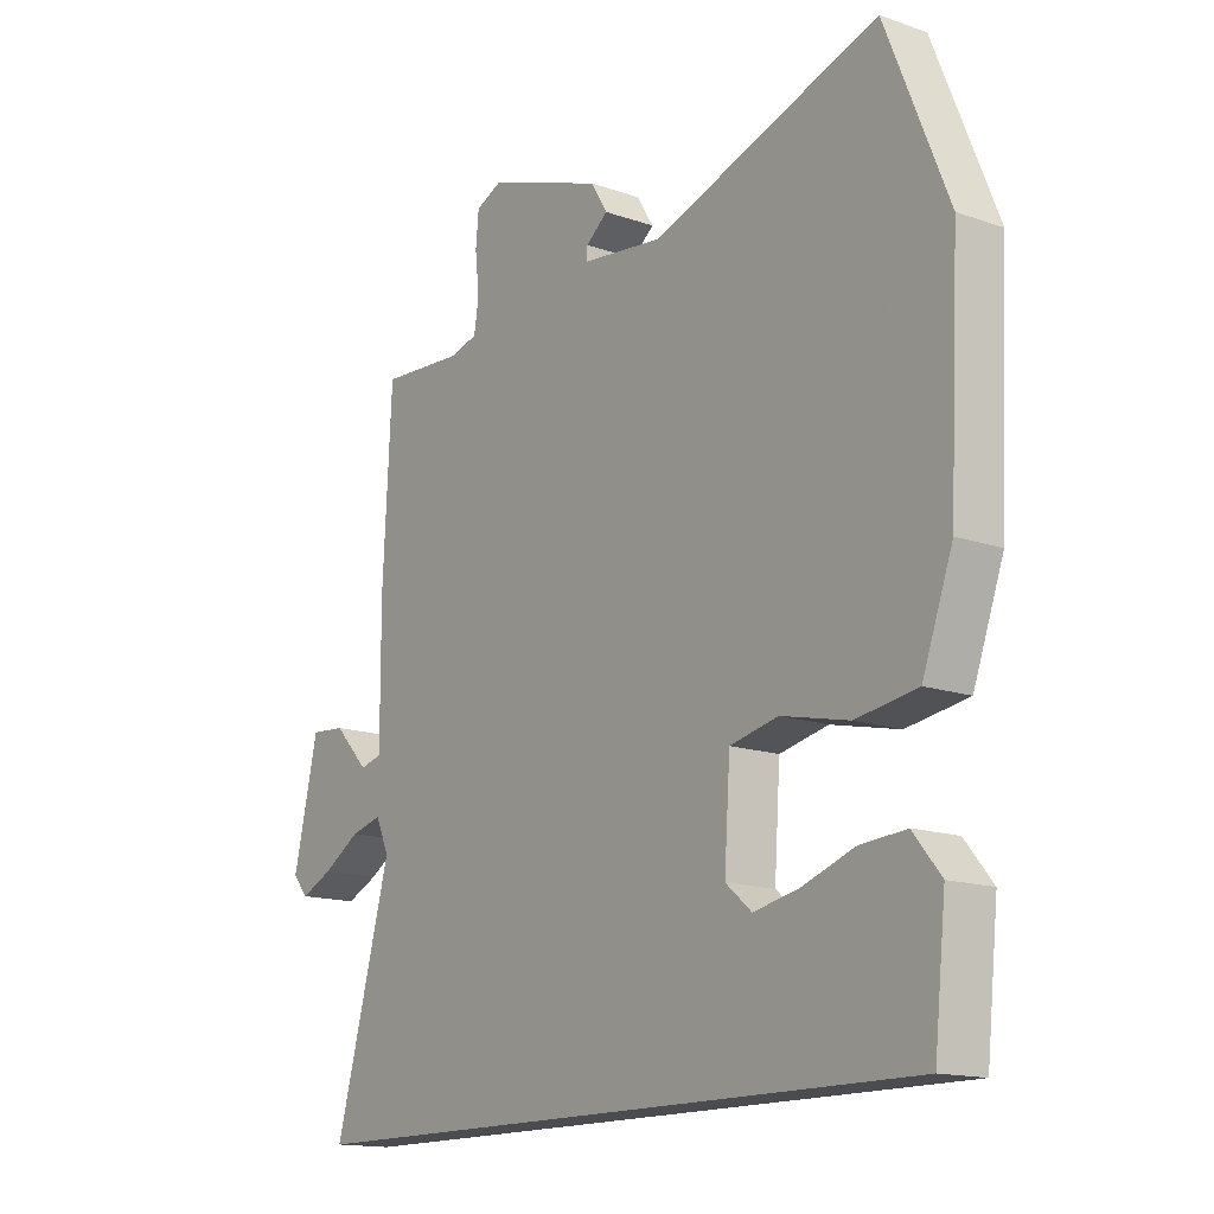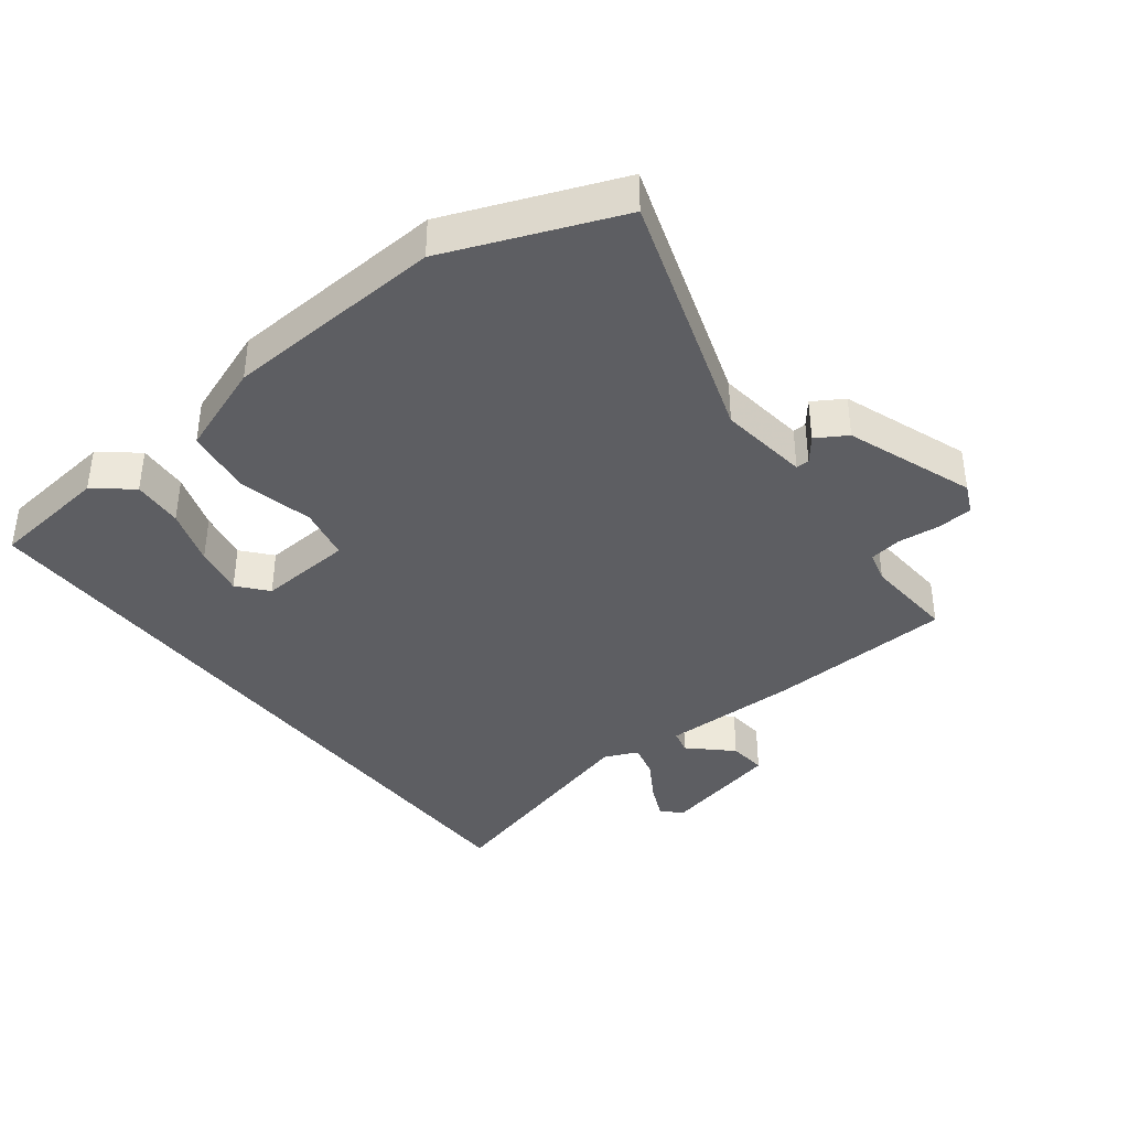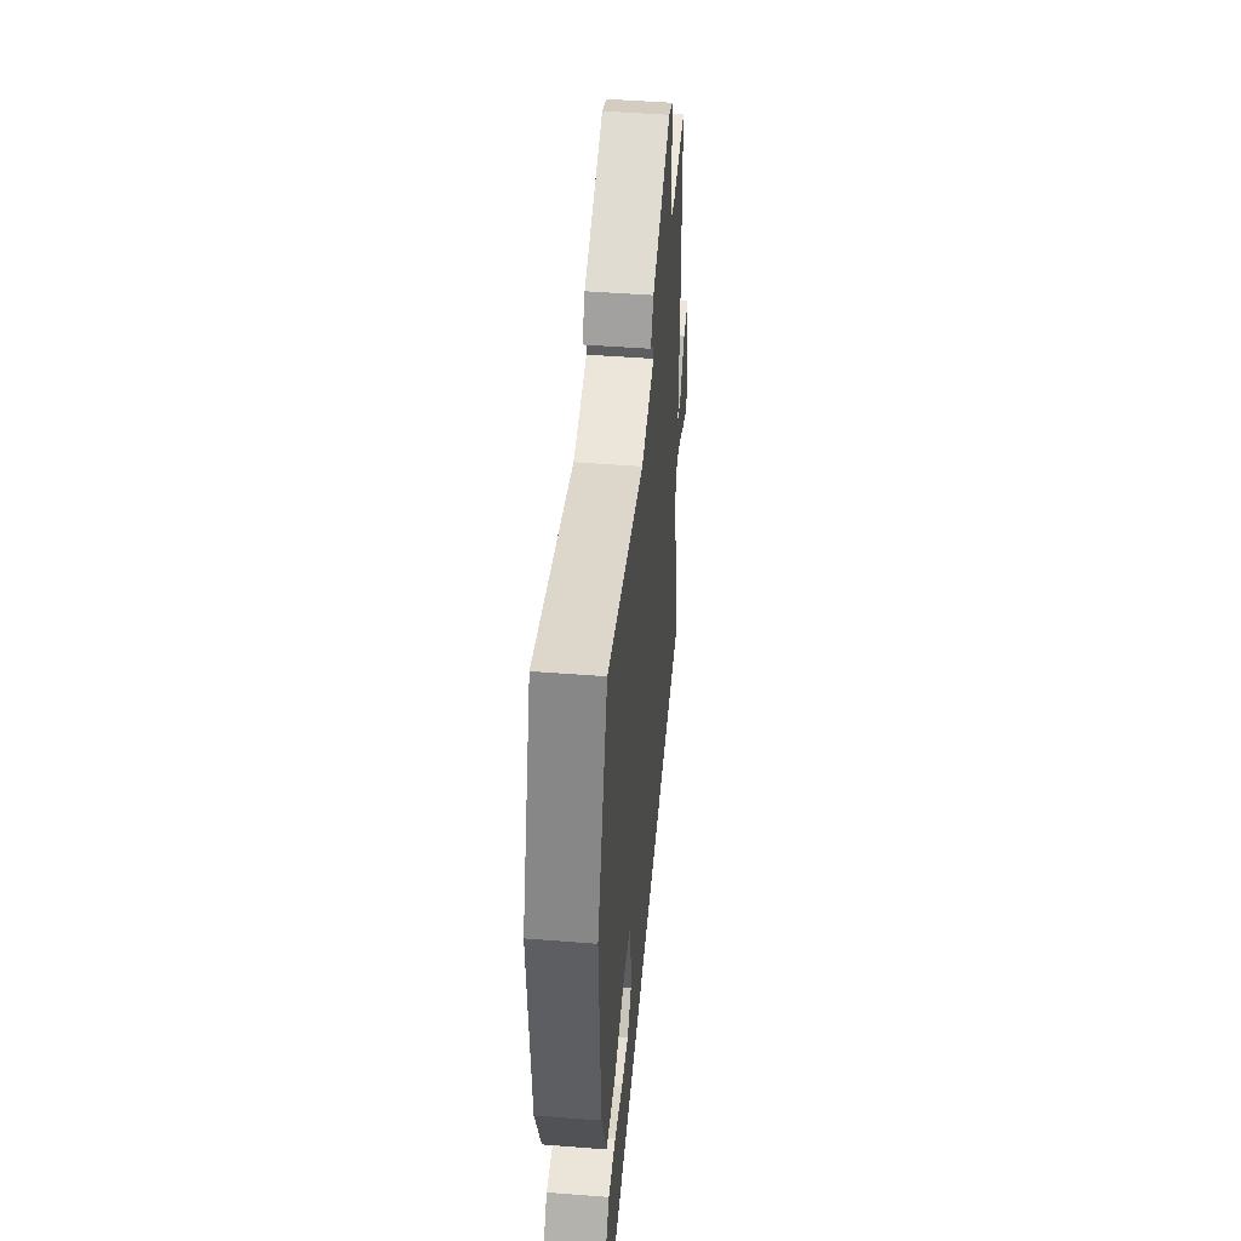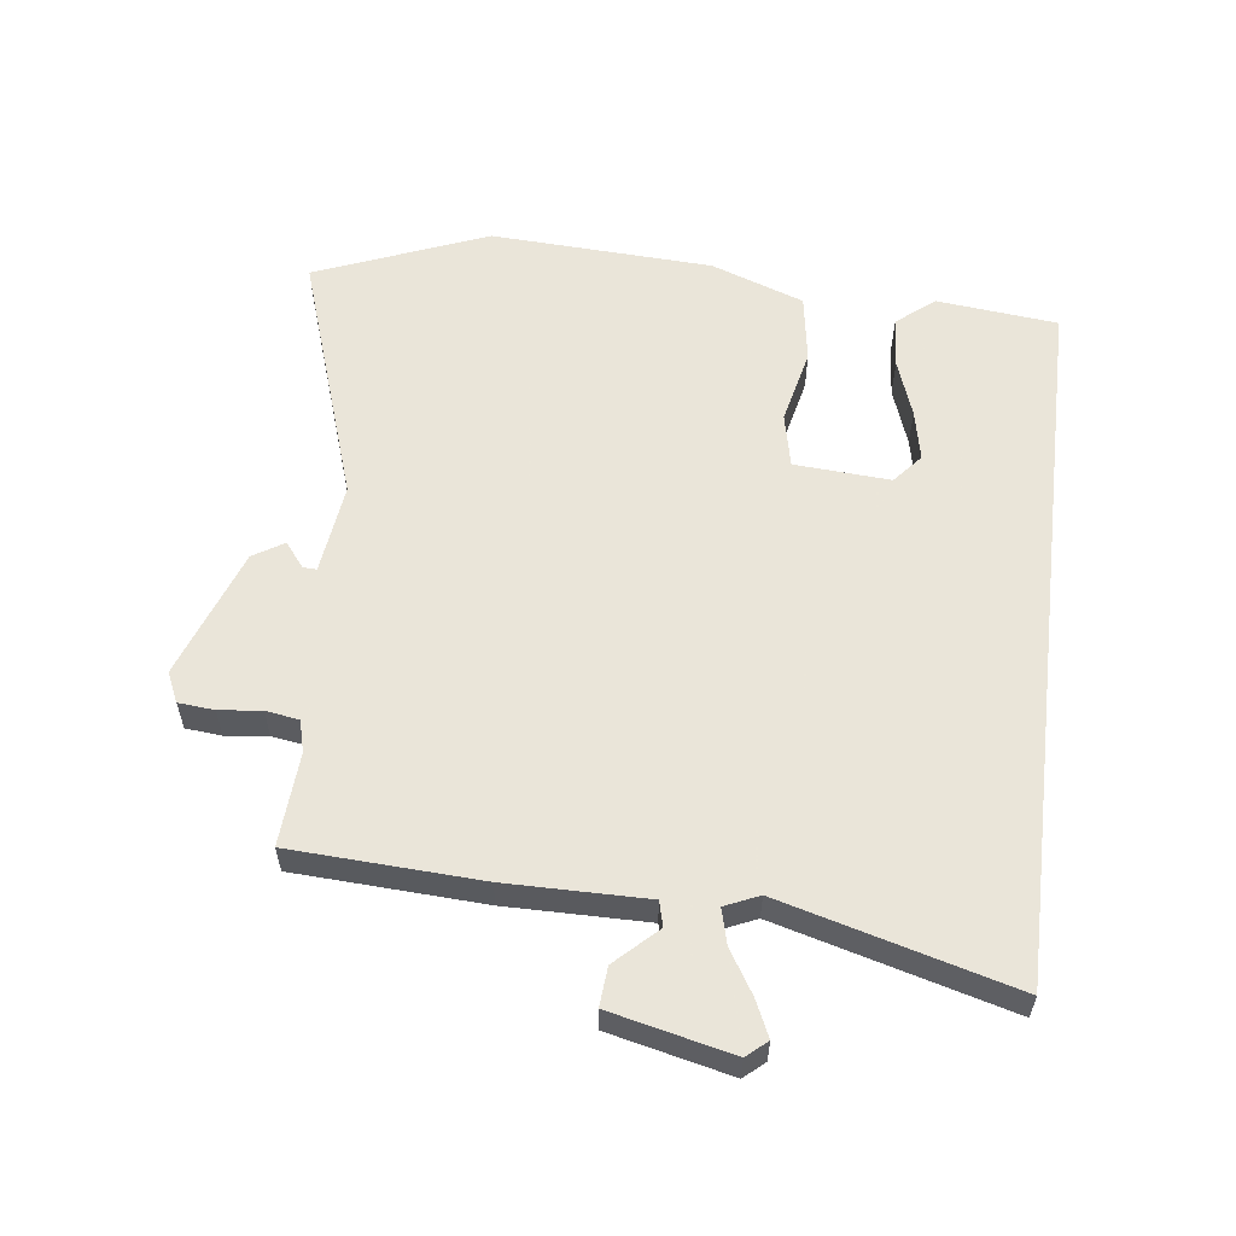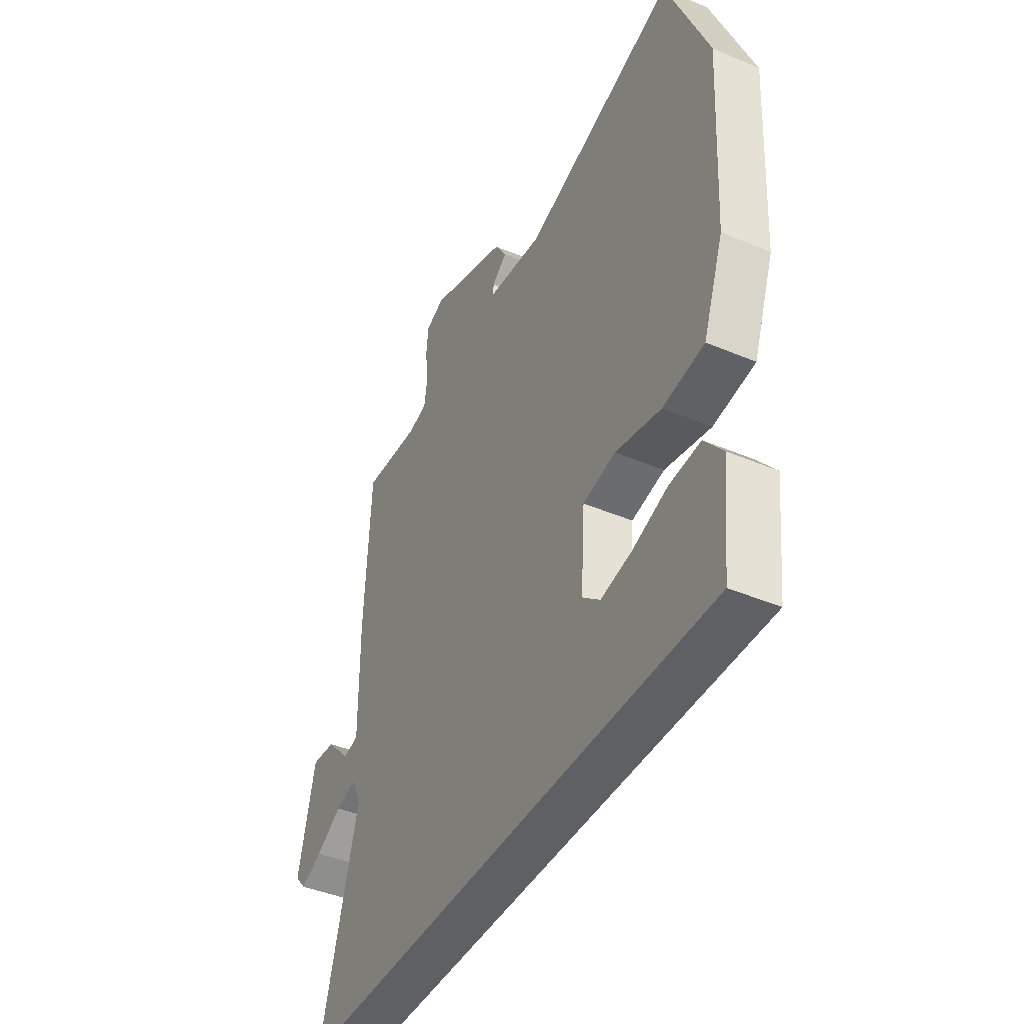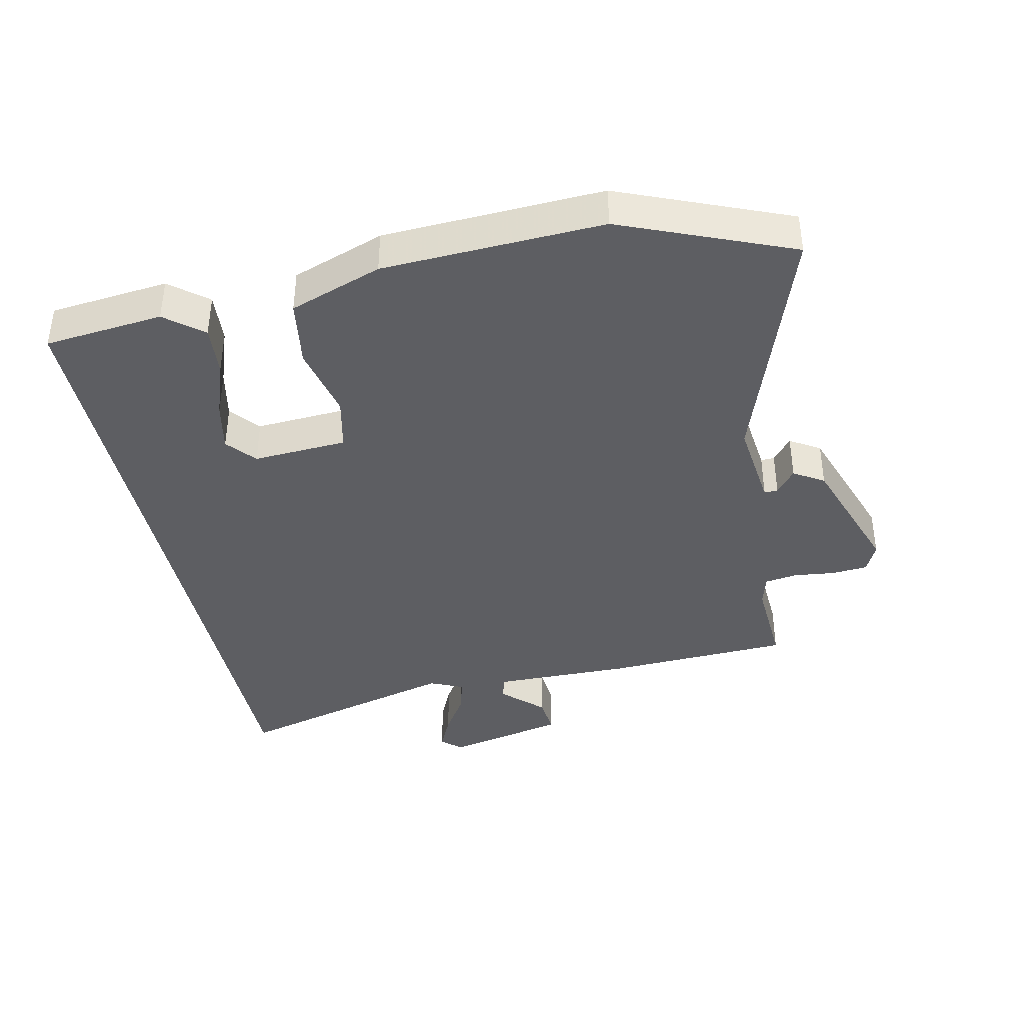
<metadata>
{"format":"obj","ext":"obj","renderer":"f3d","projection":"perspective","resolution":1024,"background":"white","views":[{"elev":-15.0,"azim":-126.7,"up":"+Z"},{"elev":-38.6,"azim":-52.1,"up":"+Y"},{"elev":48.8,"azim":-85.0,"up":"+Z"},{"elev":57.7,"azim":97.0,"up":"+Y"},{"elev":-42.4,"azim":-116.9,"up":"+Z"},{"elev":-39.3,"azim":-78.2,"up":"+Y"}]}
</metadata>
<code>
v 0.514 0.07 0.49
v 0.529 0.07 0.201
v 0.528 0.07 -0.014
v 0.566 0.07 -0.024
v 0.626 0.07 0.039
v 0.686 0.07 0.044
v 0.729 0.07 -0.142
v 0.702 0.07 -0.173
v 0.647 0.07 -0.148
v 0.582 0.07 -0.108
v 0.528 0.07 -0.094
v 0.505 0.07 -0.146
v 0.602 0.07 -0.5
v -0.488 0.07 -0.5
v -0.508 0.07 -0.315
v -0.461 0.07 -0.257
v -0.382 0.07 -0.263
v -0.293 0.07 -0.294
v -0.215 0.07 -0.31
v -0.17 0.07 -0.272
v -0.18 0.07 -0.125
v -0.263 0.07 -0.107
v -0.379 0.07 -0.133
v -0.484 0.07 -0.117
v -0.536 0.07 0.026
v -0.554 0.07 0.367
v -0.448 0.07 0.63
v -0.059 0.07 0.5
v 0.081 0.07 0.517
v 0.08 0.07 0.538
v 0.042 0.07 0.568
v 0.071 0.07 0.615
v 0.27 0.07 0.686
v 0.316 0.07 0.665
v 0.321 0.07 0.61
v 0.314 0.07 0.545
v 0.322 0.07 0.494
v 0.371 0.07 0.481
v 0.514 0 0.49
v 0.529 0 0.201
v 0.528 0 -0.014
v 0.566 0 -0.024
v 0.626 0 0.039
v 0.686 0 0.044
v 0.729 0 -0.142
v 0.702 0 -0.173
v 0.647 0 -0.148
v 0.582 0 -0.108
v 0.528 0 -0.094
v 0.505 0 -0.146
v 0.602 0 -0.5
v -0.488 0 -0.5
v -0.508 0 -0.315
v -0.461 0 -0.257
v -0.382 0 -0.263
v -0.293 0 -0.294
v -0.215 0 -0.31
v -0.17 0 -0.272
v -0.18 0 -0.125
v -0.263 0 -0.107
v -0.379 0 -0.133
v -0.484 0 -0.117
v -0.536 0 0.026
v -0.554 0 0.367
v -0.448 0 0.63
v -0.059 0 0.5
v 0.081 0 0.517
v 0.08 0 0.538
v 0.042 0 0.568
v 0.071 0 0.615
v 0.27 0 0.686
v 0.316 0 0.665
v 0.321 0 0.61
v 0.314 0 0.545
v 0.322 0 0.494
v 0.371 0 0.481
f 33 34 35 36
f 33 36 37
f 30 31 32 33
f 29 30 33 37
f 28 29 37 38
f 26 27 28
f 25 26 28 38
f 22 23 24 25
f 21 22 25 38
f 15 16 17 18
f 15 18 19
f 14 15 19
f 12 13 14 19
f 11 12 19 20
f 7 8 9 10
f 7 10 11
f 4 5 6 7
f 3 4 7 11
f 38 1 2 3
f 20 21 38
f 3 11 20 38
f 74 73 72 71
f 75 74 71
f 71 70 69 68
f 75 71 68 67
f 76 75 67 66
f 66 65 64
f 76 66 64 63
f 63 62 61 60
f 76 63 60 59
f 56 55 54 53
f 57 56 53
f 57 53 52
f 57 52 51 50
f 58 57 50 49
f 48 47 46 45
f 49 48 45
f 45 44 43 42
f 49 45 42 41
f 41 40 39 76
f 76 59 58
f 76 58 49 41
f 1 39 40 2
f 2 40 41 3
f 3 41 42 4
f 4 42 43 5
f 5 43 44 6
f 6 44 45 7
f 7 45 46 8
f 8 46 47 9
f 9 47 48 10
f 10 48 49 11
f 11 49 50 12
f 12 50 51 13
f 13 51 52 14
f 14 52 53 15
f 15 53 54 16
f 16 54 55 17
f 17 55 56 18
f 18 56 57 19
f 19 57 58 20
f 20 58 59 21
f 21 59 60 22
f 22 60 61 23
f 23 61 62 24
f 24 62 63 25
f 25 63 64 26
f 26 64 65 27
f 27 65 66 28
f 28 66 67 29
f 29 67 68 30
f 30 68 69 31
f 31 69 70 32
f 32 70 71 33
f 33 71 72 34
f 34 72 73 35
f 35 73 74 36
f 36 74 75 37
f 37 75 76 38
f 38 76 39 1

</code>
